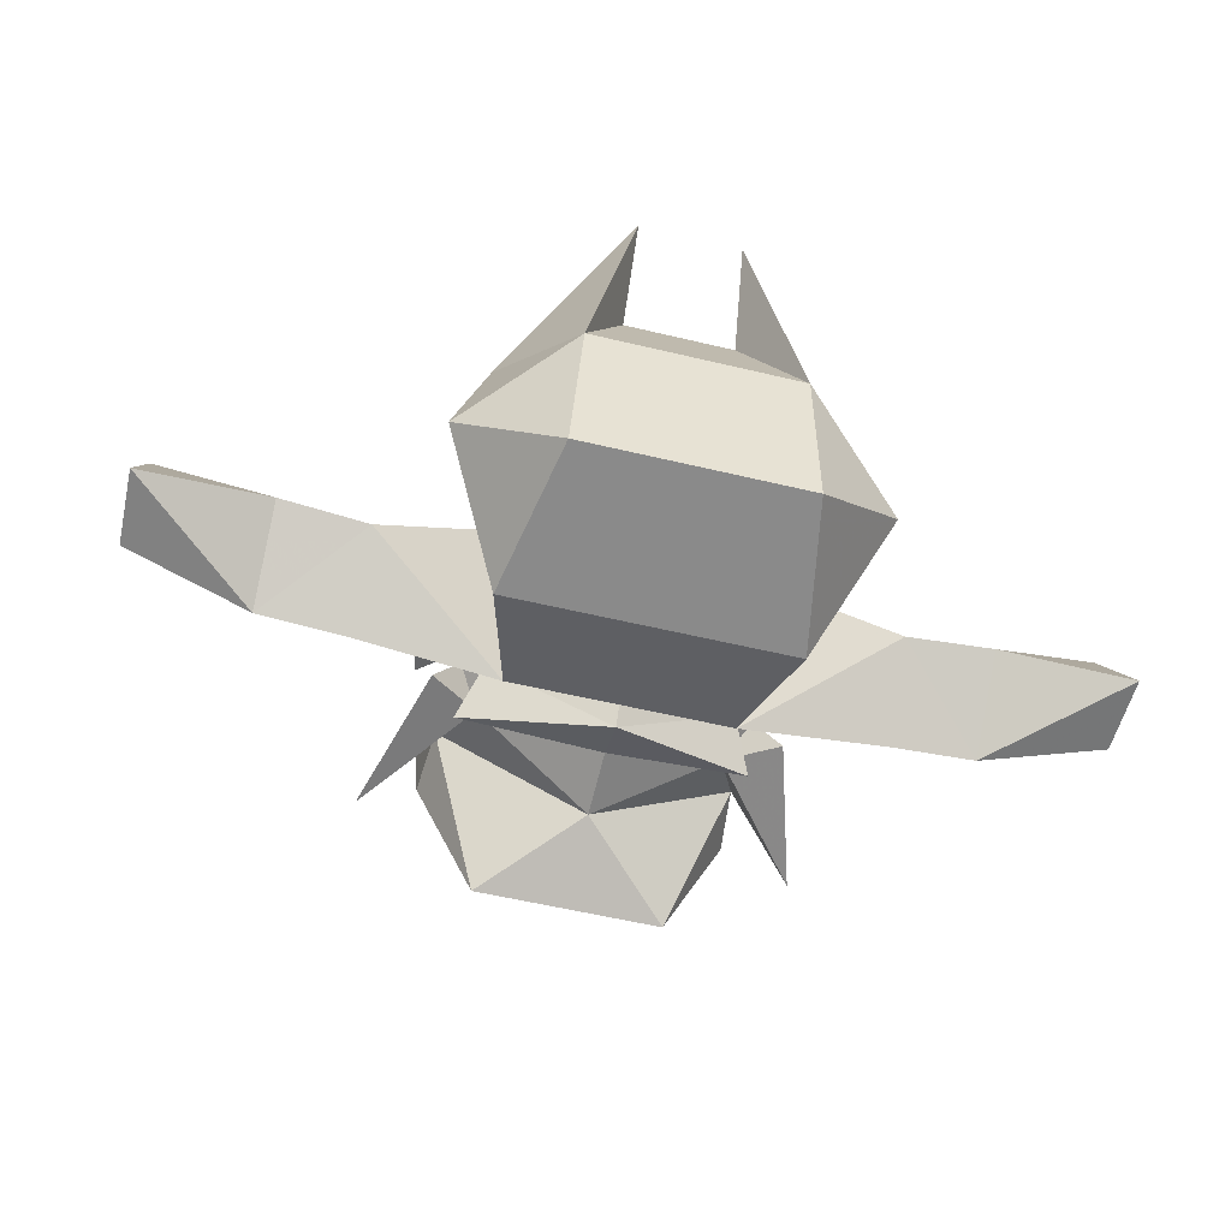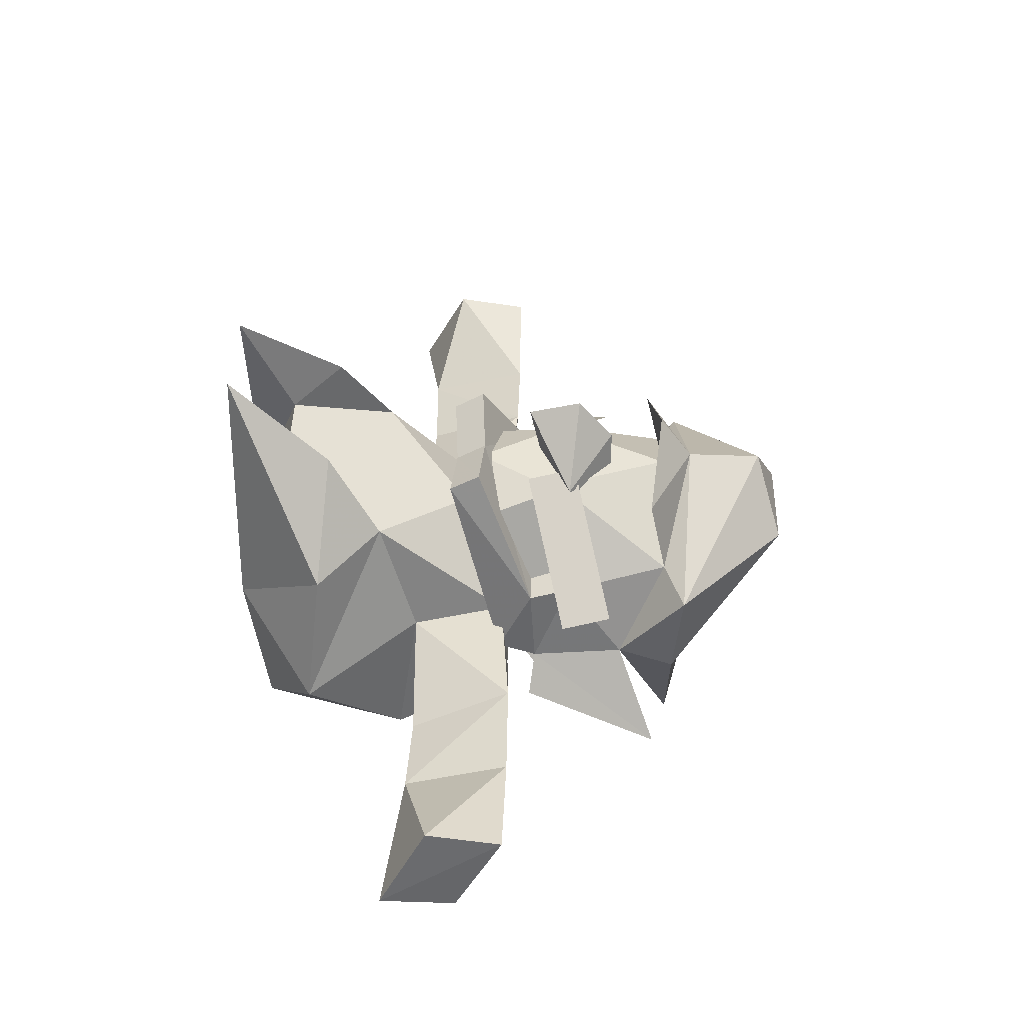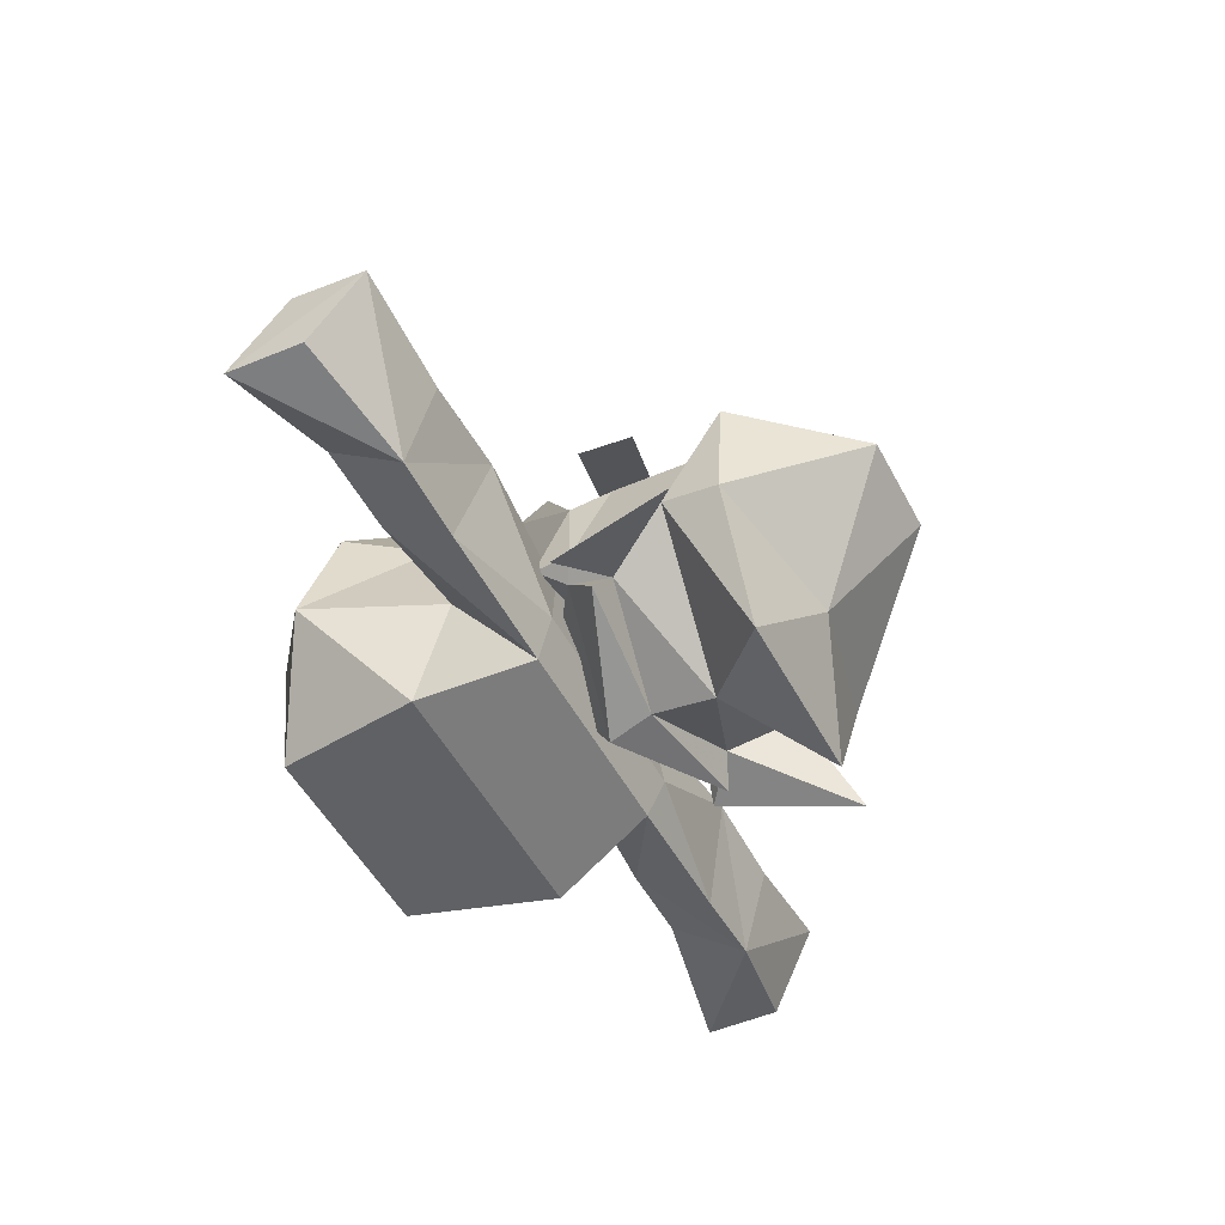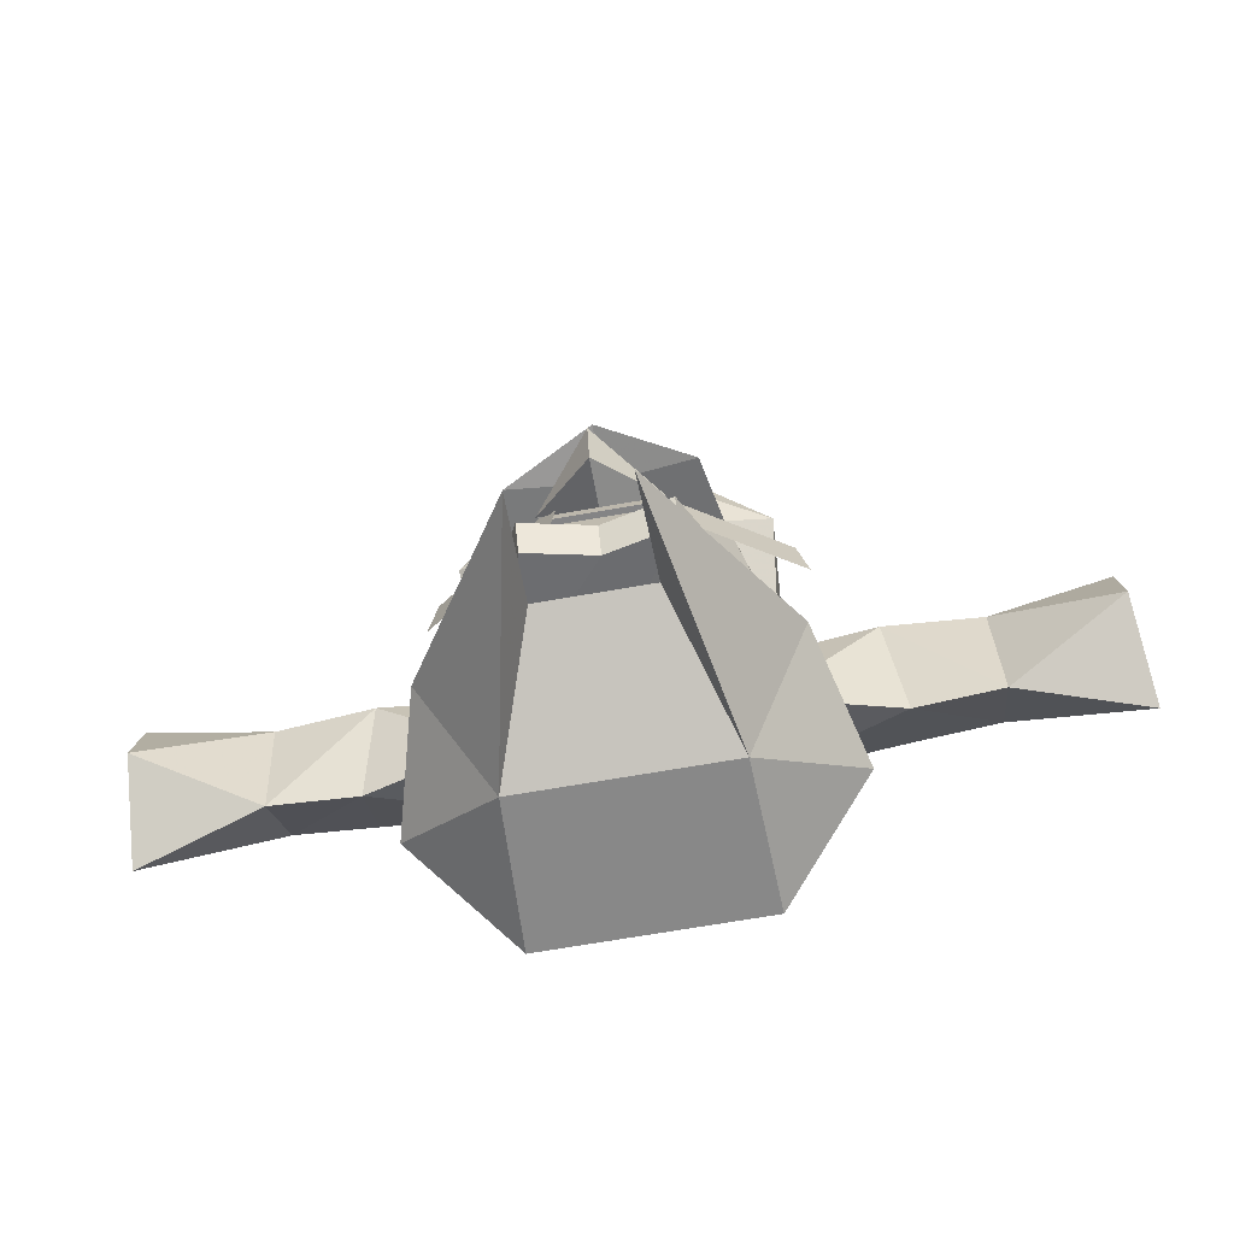
<metadata>
{"format":"obj","ext":"obj","renderer":"f3d","projection":"perspective","resolution":1024,"background":"white","views":[{"elev":-56.6,"azim":-14.0,"up":"+Z"},{"elev":41.8,"azim":91.4,"up":"+Z"},{"elev":-50.9,"azim":117.3,"up":"+Z"},{"elev":-70.6,"azim":9.8,"up":"+Y"}]}
</metadata>
<code>
o polygon1
v -0.1699 0.4092 0.1111
v 0.1699 0.4092 0.1111
v -0.1641 0.4626 0.1228
v 0.1641 0.4626 0.1228
v -0.06567 0.4443 0.2339
v 0.06567 0.4443 0.2339
v -0.09253 0.3347 0.2695
v -0.0918 0.2947 0.2459
v 0 0.3403 0.2488
v 0 0.3005 0.2251
v 0.09253 0.3347 0.2695
v 0.0918 0.2947 0.2459
v -0.0918 0.2947 0.2459
v -0.1714 0.3645 0.01782
v 0 0.3005 0.2251
v 0 0.3389 0.1033
v 0.0918 0.2947 0.2459
v 0.1714 0.3645 0.01782
v -0.07983 0.4622 0.2334
v 0 0.4192 0.2463
v 0 0.4048 0.312
v 0.07983 0.4622 0.2334
v 0 0.4741 0.3289
v 0 0.521 0.2725
v -0.07983 0.4622 0.2334
v -0.01807 0.5208 0.1931
v 0.1641 0.4626 0.1228
v 0.1411 0.5972 0.1489
v 0.06567 0.4443 0.2339
v 0 0.5957 0.2239
v -0.06567 0.4443 0.2339
v -0.1411 0.5972 0.1489
v -0.1641 0.4626 0.1228
v 0.187 0.5376 0.02734
v 0.1506 0.4573 -0.02344
v 0 0.5122 -0.1074
v 0 0.4297 -0.09326
v -0.1506 0.4573 -0.02344
v -0.1785 0.4446 -0.0625
v 0.2129 0.4089 -0.03809
v 0.2673 0.5867 -0.07349
v 0.1797 0.416 0.008545
v 0.187 0.5376 0.02734
v 0.1641 0.4626 0.1228
v 0.1411 0.5972 0.1489
v 0.1714 0.3645 0.01782
v 0.1528 0.4001 -0.00708
v 0.1797 0.416 0.008545
v 0.1506 0.4573 -0.02344
v 0.2129 0.4089 -0.03809
v -0.2129 0.4089 -0.03809
v -0.1506 0.4573 -0.02344
v -0.1797 0.416 0.008545
v -0.1528 0.4001 -0.00708
v -0.1714 0.3645 0.01782
v -0.2673 0.5867 -0.07349
v -0.1797 0.416 0.008545
v -0.187 0.5376 0.02734
v -0.1641 0.4626 0.1228
v -0.1411 0.5972 0.1489
v -0.1641 0.4626 0.1228
v -0.1797 0.416 0.008545
v -0.1699 0.4092 0.1111
v -0.1714 0.3645 0.01782
v -0.0918 0.2947 0.2459
v 0.1506 0.4573 -0.02344
v 0.1785 0.4446 -0.0625
v 0 0.4297 -0.09326
v 0 0.3757 -0.1147
v -0.1785 0.4446 -0.0625
v 0.07983 0.4622 0.2334
v 0.01807 0.5208 0.1931
v 0 0.521 0.2725
v -0.01807 0.5208 0.1931
v -0.09375 0.343 0.1973
v 0 0.3342 0.2302
v -0.0686 0.4434 0.2263
v 0.0686 0.4434 0.2263
v -0.2129 0.4089 -0.03809
v -0.2673 0.5867 -0.07349
v -0.1506 0.4573 -0.02344
v -0.187 0.5376 0.02734
v 0.2129 0.4089 -0.03809
v 0.1506 0.4573 -0.02344
v 0.2673 0.5867 -0.07349
v 0.187 0.5376 0.02734
v 0.1641 0.4626 0.1228
v 0.1699 0.4092 0.1111
v 0.1797 0.416 0.008545
v 0.1714 0.3645 0.01782
v 0 0.3757 -0.1147
v -0.1528 0.4001 -0.00708
v -0.1785 0.4446 -0.0625
v -0.1506 0.4573 -0.02344
v -0.09253 0.3347 0.2695
v 0 0.3403 0.2488
v -0.1699 0.4092 0.1111
v 0.1699 0.4092 0.1111
v 0 0.3757 -0.1147
v 0.1785 0.4446 -0.0625
v 0.1528 0.4001 -0.00708
v 0.1506 0.4573 -0.02344
v 0.1714 0.3645 0.01782
v 0.1699 0.4092 0.1111
v 0.0918 0.2947 0.2459
v 0.09253 0.3347 0.2695
v 0.2349 0.4548 0.1155
v 0.06006 0.4038 0.2388
v 0.04736 0.4688 0.2478
v 0.2222 0.5198 0.1243
v -0.2349 0.4548 0.1155
v -0.2222 0.5198 0.1243
v -0.04736 0.4688 0.2478
v -0.06006 0.4038 0.2388
v 0.2349 0.4548 0.1155
v 0.2222 0.5198 0.1243
v 0.04736 0.4688 0.2478
v 0.06006 0.4038 0.2388
v -0.2349 0.4548 0.1155
v -0.06006 0.4038 0.2388
v -0.04736 0.4688 0.2478
v -0.2222 0.5198 0.1243
v -0.07983 0.4622 0.2334
v 0 0.4048 0.312
v 0 0.4741 0.3289
v -0.1506 0.4573 -0.02344
v -0.187 0.5376 0.02734
v 0 0.5122 -0.1074
v 0.1699 0.4092 0.1111
v 0 0.3403 0.2488
v 0.09253 0.3347 0.2695
v 0 0.3389 0.1033
v 0 0.2922 0.01538
v 0.1528 0.4001 -0.00708
v 0 0.3757 -0.1147
v 0.1528 0.4001 -0.00708
v 0 0.2922 0.01538
v -0.1528 0.4001 -0.00708
v 0 0.2922 0.01538
v 0 0.3389 0.1033
v 0 0.3757 -0.1147
v 0 0.2922 0.01538
v -0.1528 0.4001 -0.00708
v -0.1528 0.4001 -0.00708
v 0 0.3389 0.1033
v -0.1714 0.3645 0.01782
v 0 0.3389 0.1033
v 0.1528 0.4001 -0.00708
v 0.1714 0.3645 0.01782
v 0.09375 0.343 0.1973
v 0.0686 0.4434 0.2263
v 0 0.3342 0.2302
v -0.1797 0.416 0.008545
v -0.2673 0.5867 -0.07349
v -0.2129 0.4089 -0.03809
v 0.09375 0.343 0.1973
v 0.1777 0.4963 -0.005615
v 0.0686 0.4434 0.2263
v -0.09375 0.343 0.1973
v -0.0686 0.4434 0.2263
v -0.1799 0.4963 -0.005615
v -0.1699 0.4092 0.1111
v -0.0918 0.2947 0.2459
v -0.09253 0.3347 0.2695
f 1 2 3
f 2 4 3
f 3 4 5
f 4 6 5
f 7 8 9
f 8 10 9
f 9 10 11
f 10 12 11
f 13 14 15
f 14 16 15
f 15 16 17
f 16 18 17
f 19 20 21
f 20 22 21
f 21 22 23
f 22 24 23
f 23 24 25
f 24 26 25
f 27 28 29
f 28 30 29
f 29 30 31
f 30 32 31
f 31 32 33
f 34 35 36
f 35 37 36
f 36 37 38
f 37 39 38
f 40 41 42
f 41 43 42
f 42 43 44
f 43 45 44
f 46 47 48
f 47 49 48
f 48 49 50
f 51 52 53
f 52 54 53
f 53 54 55
f 56 57 58
f 57 59 58
f 58 59 60
f 61 62 63
f 62 64 63
f 63 64 65
f 66 67 68
f 67 69 68
f 68 69 70
f 71 72 73
f 72 74 73
f 75 76 77
f 76 78 77
f 79 80 81
f 80 82 81
f 83 84 85
f 84 86 85
f 87 88 89
f 88 90 89
f 91 92 93
f 92 94 93
f 95 96 97
f 96 98 97
f 99 100 101
f 100 102 101
f 103 104 105
f 104 106 105
f 107 108 109
f 109 110 107
f 111 112 113
f 113 114 111
f 115 116 117
f 117 118 115
f 119 120 121
f 121 122 119
f 123 124 125
f 126 127 128
f 129 130 131
f 132 133 134
f 135 136 137
f 138 139 140
f 141 142 143
f 144 145 146
f 147 148 149
f 150 151 152
f 153 154 155
f 156 157 158
f 159 160 161
f 162 163 164
o polygon0
v -0.1777 0.2166 -0.1396
v -0.1404 0.02124 -0.1157
v -0.2607 0.09717 0.001465
v -0.1316 -0.006348 0.08106
v -0.2156 0.1155 0.1736
v -0.06665 -0.006348 0.4067
v -0.1042 0.1287 0.3062
v -0.06982 0.06103 0.2622
v -0.1326 0.1965 0.2002
v 0.06982 0.06103 0.2622
v 0.1326 0.1965 0.2002
v 0.1042 0.1287 0.3062
v 0.2156 0.1155 0.1736
v 0.06665 -0.006348 0.4067
v 0.1316 -0.006348 0.08106
v 0.06982 0.06103 0.2622
v 0.3027 0.3809 0.05688
v 0.1555 0.2441 0.04394
v 0.3181 0.2485 0.001953
v 0.1377 0.355 -0.09912
v 0.3237 0.3491 -0.08228
v 0.1445 0.3757 -0.04346
v 0.3027 0.3809 0.05688
v 0.1226 0.3667 0.04541
v 0.1555 0.2441 0.04394
v 0.4282 0.3818 0.04712
v 0.3027 0.3809 0.05688
v 0.4299 0.2449 0.01025
v 0.3181 0.2485 0.001953
v 0.4294 0.3486 -0.07519
v 0.3237 0.3491 -0.08228
v 0.3027 0.3809 0.05688
v -0.1555 0.2441 0.04394
v -0.1326 0.1965 0.2002
v -0.1226 0.3667 0.04541
v 0 0.3113 0.146
v 0.1226 0.3667 0.04541
v 0.1326 0.1965 0.2002
v 0.1555 0.2441 0.04394
v -0.303 0.3809 0.05688
v -0.4299 0.2449 0.01001
v -0.3181 0.2485 0.001953
v -0.4294 0.3486 -0.07495
v -0.3237 0.3491 -0.08252
v -0.303 0.3809 0.05688
v -0.1936 0.6128 0.006348
v -0.2019 0.6238 0.1335
v -0.06714 0.7642 0.1458
v 0 0.7317 0.2371
v 0.06714 0.7642 0.1458
v 0.2019 0.6238 0.1335
v 0.1411 0.5972 0.1489
v 0.1228 0.5757 0.2419
v 0 0.5957 0.2239
v 0 0.5906 0.3018
v -0.1228 0.5757 0.2419
v -0.1777 0.2166 -0.1396
v 0.1777 0.2166 -0.1396
v -0.1404 0.02124 -0.1157
v 0.1404 0.02124 -0.1157
v 0.1316 -0.006348 0.08106
v -0.06714 0.7642 0.1458
v 0.06714 0.7642 0.1458
v 0 0.6577 -0.03393
v 0.1936 0.6128 0.006348
v 0.116 0.6133 -0.1626
v 0.116 0.6133 -0.1626
v -0.116 0.6133 -0.1626
v 0 0.6577 -0.03393
v -0.1936 0.6128 0.006348
v -0.06714 0.7642 0.1458
v -0.187 0.5376 0.02734
v -0.116 0.6133 -0.1626
v 0 0.5122 -0.1074
v 0.116 0.6133 -0.1626
v 0.187 0.5376 0.02734
v 0.1936 0.6128 0.006348
v 0.2019 0.6238 0.1335
v 0.187 0.5376 0.02734
v 0.1411 0.5972 0.1489
v 0.1411 0.5972 0.1489
v 0 0.634 0.2388
v 0.1228 0.5757 0.2419
v 0 0.5906 0.3018
v 0 0.5906 0.3018
v 0 0.634 0.2388
v -0.1228 0.5757 0.2419
v -0.1411 0.5972 0.1489
v -0.3181 0.2485 0.001953
v -0.3237 0.3491 -0.08252
v -0.1377 0.355 -0.09912
v -0.1445 0.3757 -0.04346
v -0.303 0.3809 0.05688
v -0.3181 0.2485 0.001953
v -0.1555 0.2441 0.04394
v -0.1377 0.355 -0.09912
v -0.1445 0.3757 -0.04346
v -0.303 0.3809 0.05688
v -0.1226 0.3667 0.04541
v -0.1555 0.2441 0.04394
v 0.5896 0.3191 -0.03906
v 0.4294 0.3486 -0.07519
v 0.5808 0.3799 0.07251
v 0.4282 0.3818 0.04712
v 0.5896 0.3191 -0.03906
v 0.5808 0.3799 0.07251
v 0.5923 0.22 -0.03369
v 0.5806 0.2822 0.08765
v 0.5808 0.3799 0.07251
v 0.4282 0.3818 0.04712
v 0.5806 0.2822 0.08765
v 0.4299 0.2449 0.01025
v 0.4299 0.2449 0.01025
v 0.4294 0.3486 -0.07519
v 0.5923 0.22 -0.03369
v 0.5896 0.3191 -0.03906
v -0.4294 0.3486 -0.07495
v -0.4282 0.3818 0.04712
v -0.303 0.3809 0.05688
v -0.4299 0.2449 0.01001
v -0.5896 0.3191 -0.03906
v -0.5808 0.3799 0.07251
v -0.4294 0.3486 -0.07495
v -0.4282 0.3818 0.04712
v 0 0.7317 0.2371
v 0 0.634 0.2388
v 0.2019 0.6238 0.1335
v 0.1411 0.5972 0.1489
v -0.1936 0.6128 0.006348
v -0.187 0.5376 0.02734
v -0.2019 0.6238 0.1335
v -0.1411 0.5972 0.1489
v 0 0.7317 0.2371
v -0.2019 0.6238 0.1335
v 0 0.634 0.2388
v -0.1411 0.5972 0.1489
v -0.06982 0.06103 0.2622
v -0.1316 -0.006348 0.08106
v 0.06982 0.06103 0.2622
v 0.1316 -0.006348 0.08106
v -0.1042 0.1287 0.3062
v -0.1326 0.1965 0.2002
v -0.2156 0.1155 0.1736
v -0.2607 0.09717 0.001465
v 0.1326 0.1965 0.2002
v 0.2156 0.1155 0.1736
v 0.2607 0.09717 0.001465
v 0.1316 -0.006348 0.08106
v 0.1777 0.2166 -0.1396
v 0.2607 0.09717 0.001465
v 0.1404 0.02124 -0.1157
v 0.1316 -0.006348 0.08106
v 0.1377 0.355 -0.09912
v 0.1555 0.2441 0.04394
v 0.1777 0.2166 -0.1396
v 0.2607 0.09717 0.001465
v -0.1777 0.2166 -0.1396
v -0.1377 0.355 -0.09912
v 0.1777 0.2166 -0.1396
v 0.1377 0.355 -0.09912
v -0.5808 0.3799 0.07251
v -0.5808 0.2822 0.08765
v -0.4282 0.3818 0.04712
v -0.4299 0.2449 0.01001
v -0.5896 0.3191 -0.03906
v -0.4294 0.3486 -0.07495
v -0.5923 0.2197 -0.03345
v -0.4299 0.2449 0.01001
v -0.5808 0.2822 0.08765
v -0.5808 0.3799 0.07251
v -0.5923 0.2197 -0.03345
v -0.5896 0.3191 -0.03906
v -0.1445 0.3757 -0.04346
v -0.1226 0.3667 0.04541
v 0.1226 0.3667 0.04541
v 0.1445 0.3757 -0.04346
v 0.1445 0.3757 -0.04346
v 0.1377 0.355 -0.09912
v -0.1377 0.355 -0.09912
v -0.1445 0.3757 -0.04346
v 0.4294 0.3486 -0.07519
v 0.3027 0.3809 0.05688
v 0.4282 0.3818 0.04712
v -0.1445 0.3757 -0.04346
v -0.3237 0.3491 -0.08252
v -0.303 0.3809 0.05688
v 0.1042 0.1287 0.3062
v 0.06982 0.06103 0.2622
v 0.06665 -0.006348 0.4067
v -0.1404 0.02124 -0.1157
v 0.1316 -0.006348 0.08106
v -0.1316 -0.006348 0.08106
v -0.06982 0.06103 0.2622
v -0.06665 -0.006348 0.4067
v -0.1316 -0.006348 0.08106
v -0.1555 0.2441 0.04394
v -0.2607 0.09717 0.001465
v -0.1326 0.1965 0.2002
v 0.2607 0.09717 0.001465
v 0.1555 0.2441 0.04394
v 0.1326 0.1965 0.2002
v -0.1555 0.2441 0.04394
v -0.1777 0.2166 -0.1396
v -0.2607 0.09717 0.001465
v 0 0.3113 0.146
v -0.1326 0.1965 0.2002
v 0.1326 0.1965 0.2002
v -0.1777 0.2166 -0.1396
v -0.1555 0.2441 0.04394
v -0.1377 0.355 -0.09912
v -0.4299 0.2449 0.01001
v -0.5808 0.2822 0.08765
v -0.5923 0.2197 -0.03345
v 0.5806 0.2822 0.08765
v 0.4299 0.2449 0.01025
v 0.5923 0.22 -0.03369
v -0.1411 0.5972 0.1489
v 0 0.5957 0.2239
v -0.1228 0.5757 0.2419
v -0.116 0.6133 -0.1626
v -0.187 0.5376 0.02734
v -0.1936 0.6128 0.006348
v 0.1936 0.6128 0.006348
v 0.06714 0.7642 0.1458
v 0.2019 0.6238 0.1335
v 0.187 0.5376 0.02734
v 0.116 0.6133 -0.1626
v 0.1936 0.6128 0.006348
f 165 166 167
f 166 168 167
f 167 168 169
f 168 170 169
f 169 170 171
f 170 172 171
f 171 172 173
f 172 174 173
f 173 174 175
f 174 176 175
f 175 176 177
f 176 178 177
f 177 178 179
f 178 180 179
f 181 182 183
f 182 184 183
f 183 184 185
f 184 186 185
f 185 186 187
f 186 188 187
f 187 188 189
f 190 191 192
f 191 193 192
f 192 193 194
f 193 195 194
f 194 195 196
f 197 198 199
f 198 200 199
f 199 200 201
f 200 202 201
f 201 202 203
f 204 205 206
f 205 207 206
f 206 207 208
f 207 209 208
f 210 211 212
f 211 213 212
f 212 213 214
f 213 215 214
f 216 217 218
f 217 219 218
f 218 219 220
f 221 222 223
f 222 224 223
f 223 224 225
f 226 227 228
f 227 229 228
f 228 229 230
f 231 232 233
f 232 234 233
f 233 234 235
f 236 237 238
f 237 239 238
f 238 239 240
f 241 242 243
f 242 244 243
f 245 246 247
f 246 248 247
f 249 250 251
f 250 252 251
f 253 254 255
f 254 256 255
f 257 258 259
f 258 260 259
f 261 262 263
f 262 264 263
f 265 266 267
f 266 268 267
f 269 270 271
f 270 272 271
f 273 274 275
f 274 276 275
f 277 278 279
f 278 280 279
f 281 282 283
f 282 284 283
f 285 286 287
f 286 288 287
f 289 290 291
f 290 292 291
f 293 294 295
f 294 296 295
f 297 298 299
f 298 300 299
f 301 302 303
f 302 304 303
f 305 306 307
f 306 308 307
f 309 310 311
f 310 312 311
f 313 314 315
f 314 316 315
f 317 318 319
f 318 320 319
f 321 322 323
f 322 324 323
f 325 326 327
f 326 328 327
f 329 330 331
f 330 332 331
f 333 334 335
f 334 336 335
f 337 338 339
f 339 340 337
f 341 342 343
f 343 344 341
f 345 346 347
f 348 349 350
f 351 352 353
f 354 355 356
f 357 358 359
f 360 361 362
f 363 364 365
f 366 367 368
f 369 370 371
f 372 373 374
f 375 376 377
f 378 379 380
f 381 382 383
f 384 385 386
f 387 388 389
f 390 391 392

</code>
